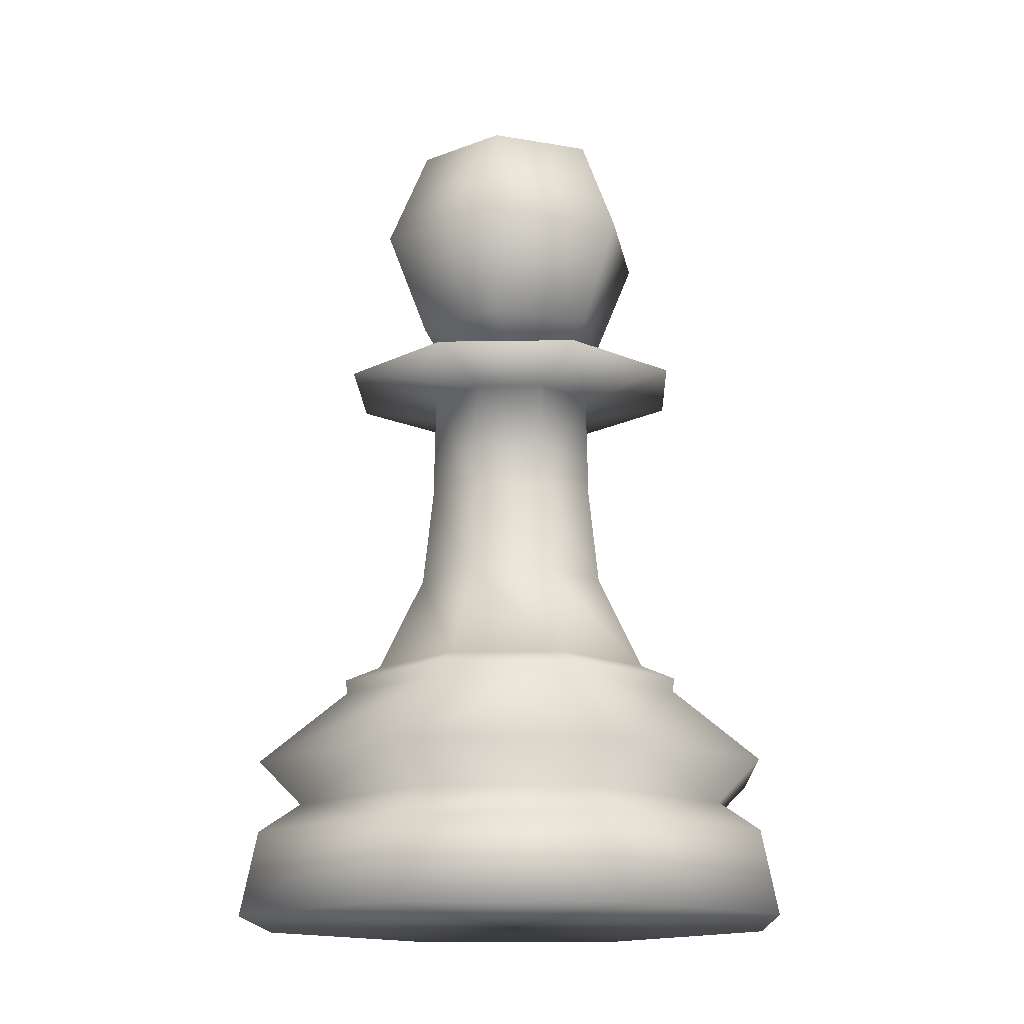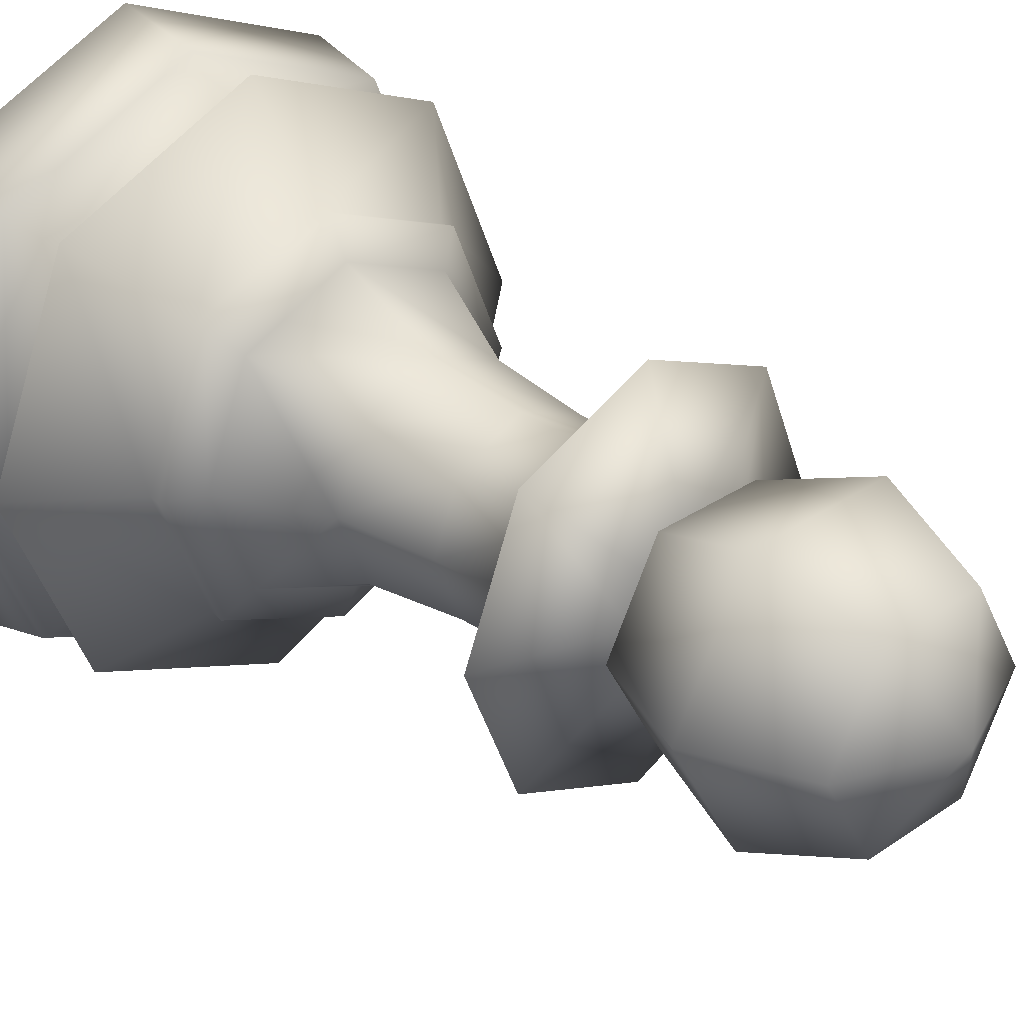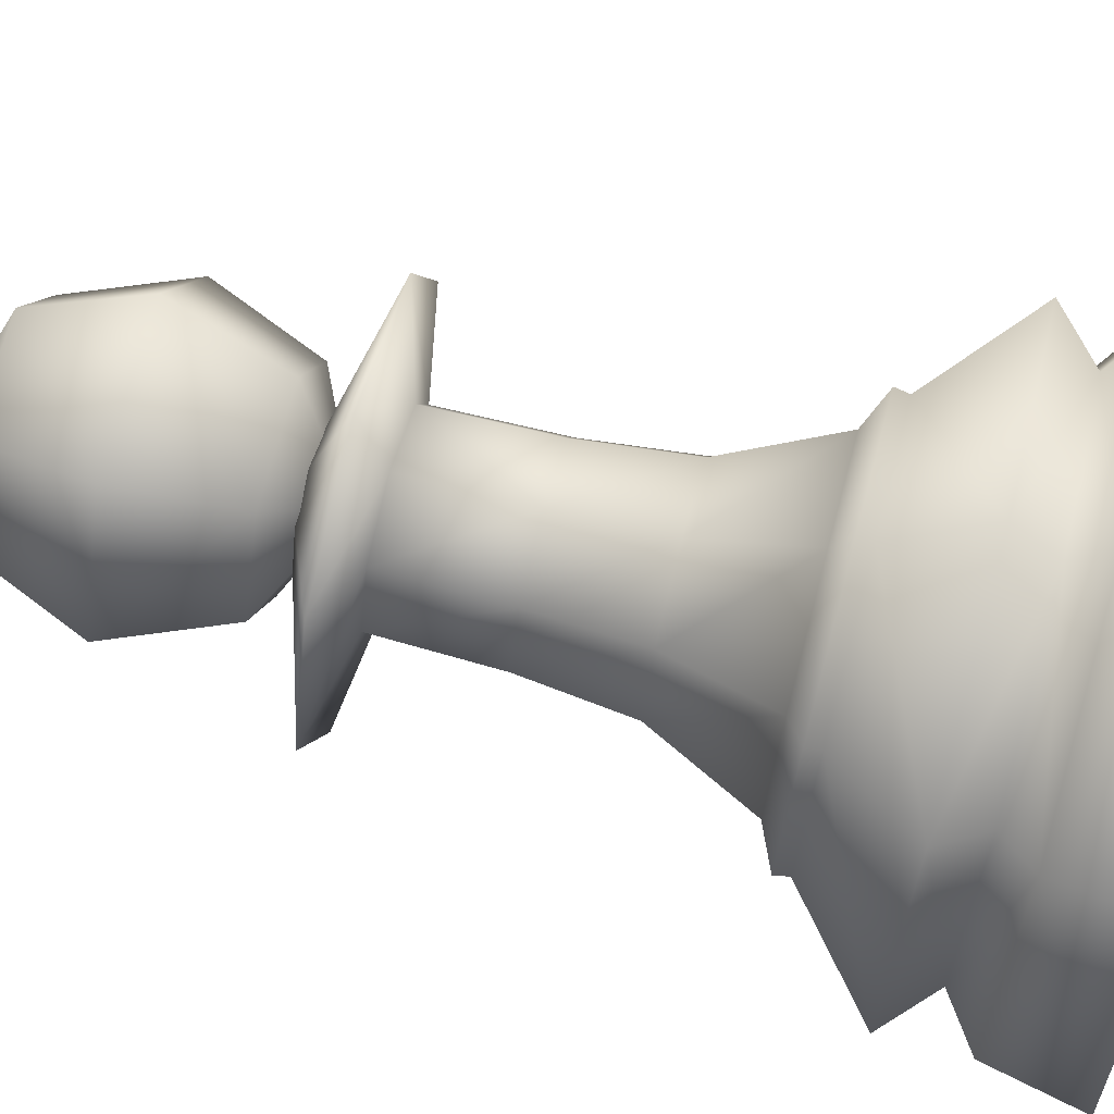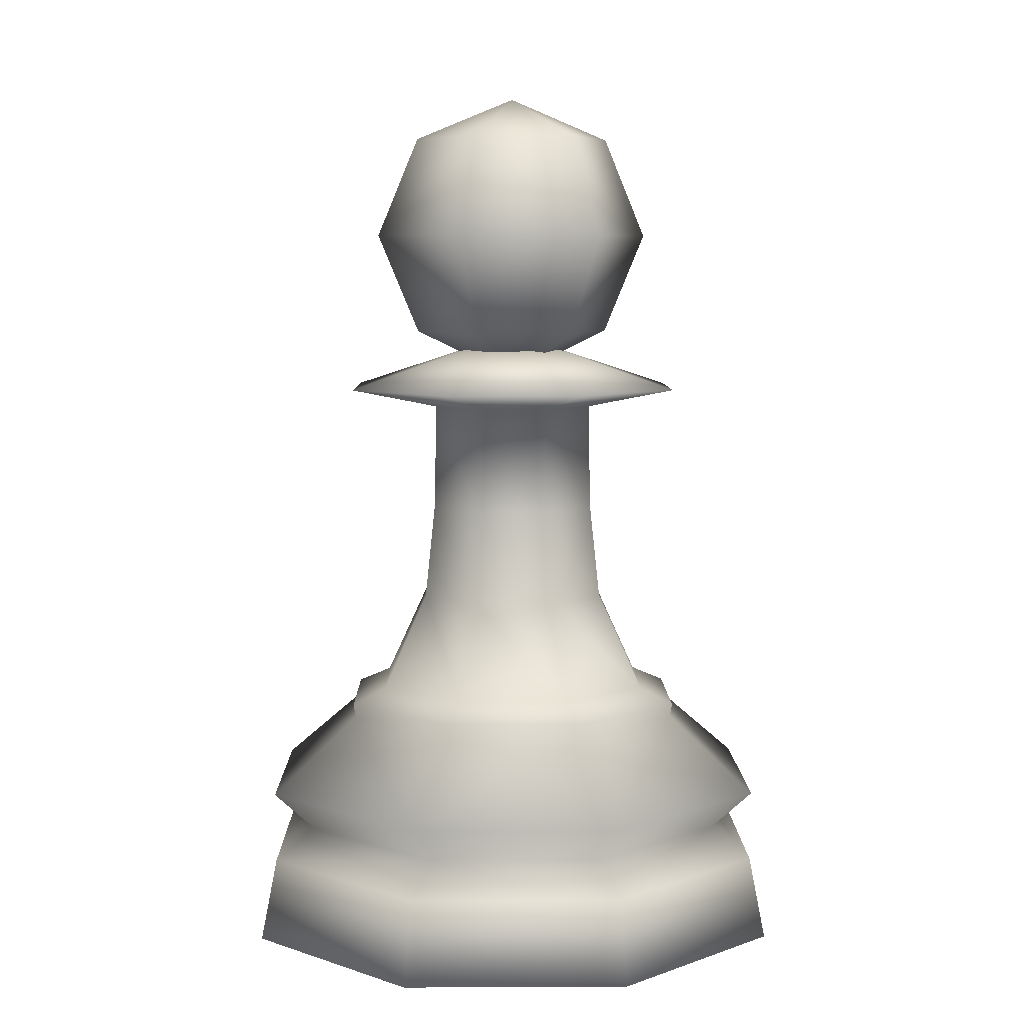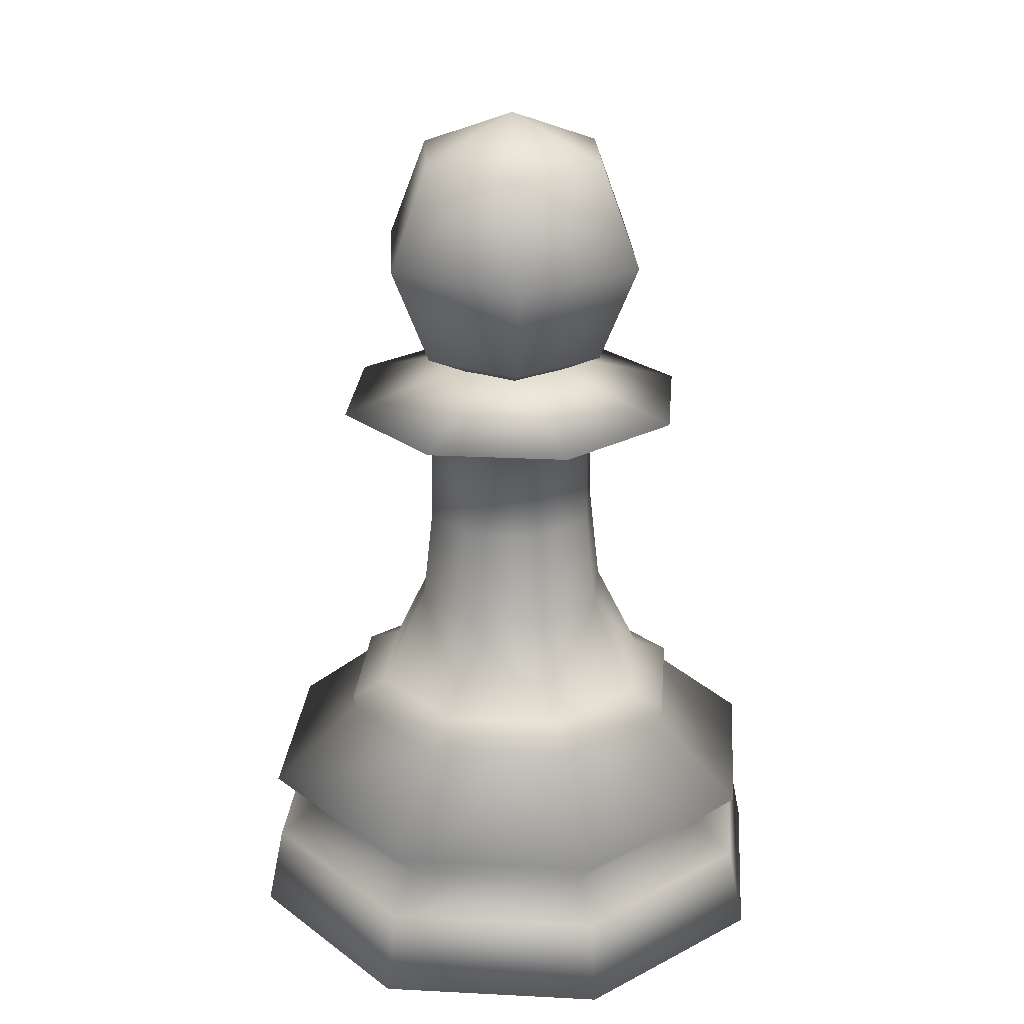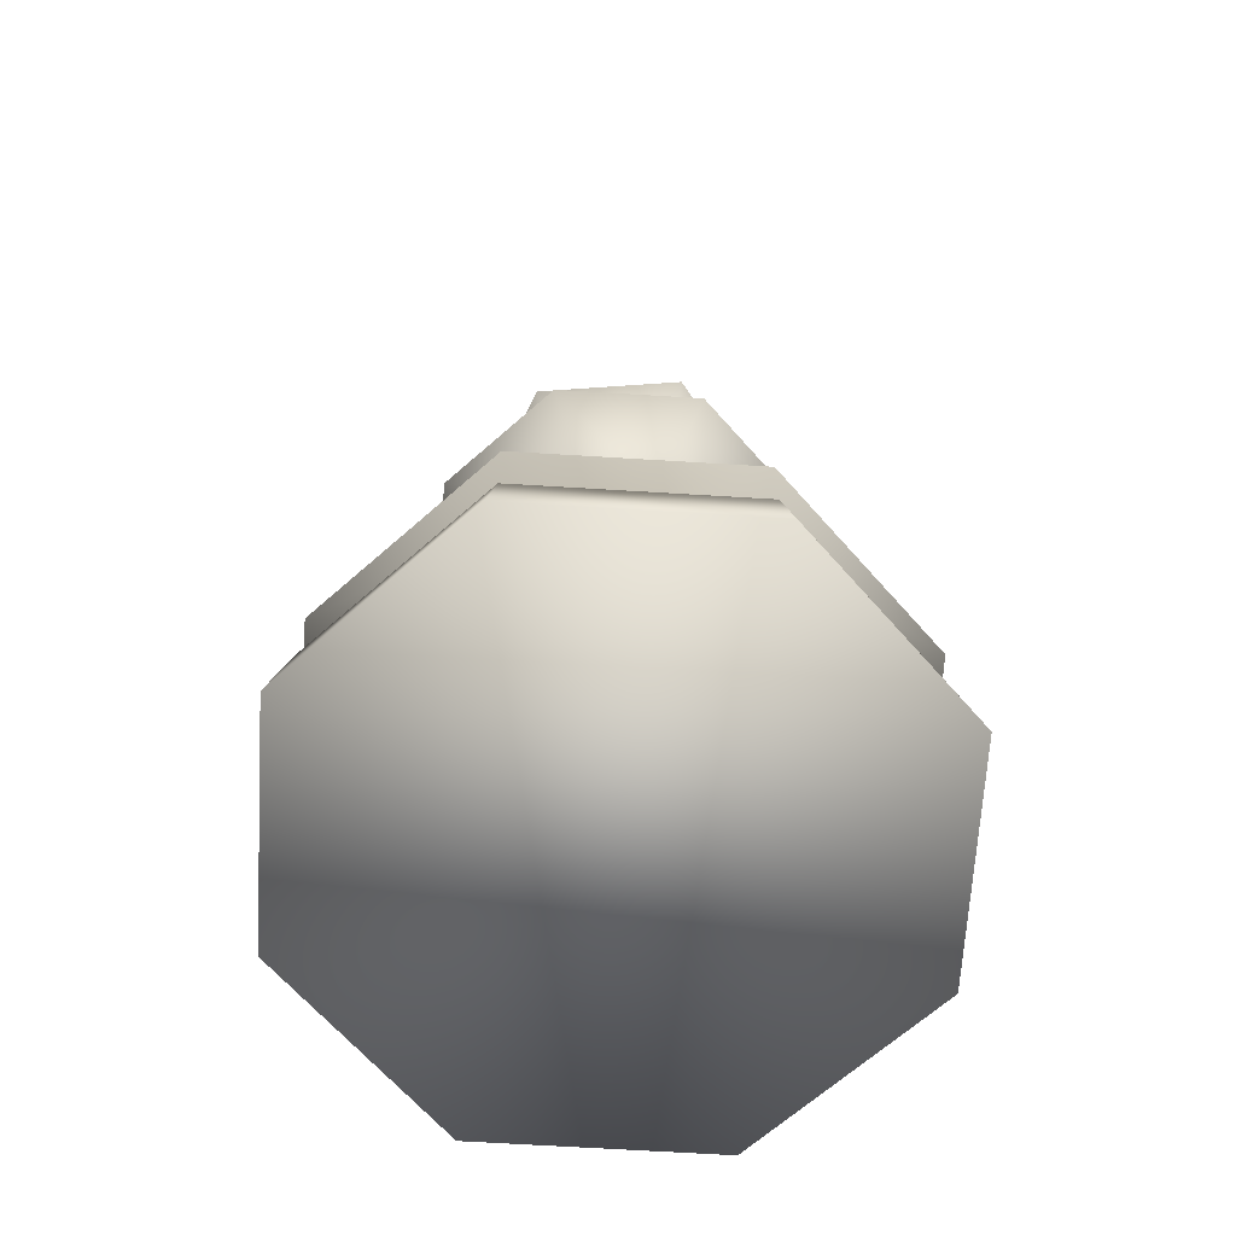
<metadata>
{"format":"obj","ext":"obj","renderer":"f3d","projection":"perspective","resolution":1024,"background":"white","views":[{"elev":-15.3,"azim":159.5,"up":"+Z"},{"elev":30.5,"azim":-44.6,"up":"+Y"},{"elev":70.4,"azim":104.8,"up":"+Y"},{"elev":6.7,"azim":111.7,"up":"+Z"},{"elev":24.8,"azim":-152.7,"up":"+Z"},{"elev":-67.4,"azim":-116.0,"up":"+Z"}]}
</metadata>
<code>
o obj1
v 7e-08 0 3.064
v -0.5276 0 3.32
v -0.2638 0.4569 3.32
v -0.5276 0 4.375
v -0.3731 0.6461 3.848
v -0.7461 0 3.848
v 3e-08 -6e-08 4.594
v -0.2638 0.4569 4.375
v 0.3731 0.6461 3.848
v 0.2638 0.4569 3.32
v 0.2638 0.4569 4.375
v 0.5276 -8e-08 3.32
v 0.7461 -1.2e-07 3.848
v 0.5276 -8e-08 4.375
v 0.2638 -0.4569 3.32
v 0.3731 -0.6461 3.848
v 0.2638 -0.4569 4.375
v -0.2638 -0.4569 3.32
v -0.3731 -0.6461 3.848
v -0.2638 -0.4569 4.375
v 0.6674 0.6674 1.197
v 0.9563 2.5e-07 1.263
v 0.9438 2.6e-07 1.197
v 1.415 1.4e-07 0.8006
v 0.8408 -0.8408 0.5876
v 1.189 1.9e-07 0.5876
v -4.5e-07 -1.415 0.8006
v -3.5e-07 -1.189 0.5876
v 0.9976 -0.9976 0.4331
v -4.9e-07 -1.5 0
v 1.061 -1.061 0
v 1.411 1.4e-07 0.4331
v 1.5 1.1e-07 0
v 6e-08 0.9563 1.263
v 7e-08 0.9438 1.197
v -0.8408 -0.8408 0.5876
v -1.001 -1.001 0.8006
v -1.189 1.24e-06 0.5876
v -0.9976 -0.9976 0.4331
v -1.5 1.45e-06 0
v -1.061 -1.061 0
v -0.6762 0.6762 1.263
v -0.6674 0.6674 1.197
v -0.9438 1.1e-06 1.197
v -1.001 1.001 0.8006
v -1.415 1.39e-06 0.8006
v 1e-08 1.415 0.8006
v -0.8408 0.8408 0.5876
v 1e-08 1.411 0.4331
v -0.9976 0.9976 0.4331
v -1.411 1.39e-06 0.4331
v -0.9563 1.11e-06 1.263
v 1.001 1.001 0.8006
v 0.9976 0.9976 0.4331
v 4e-08 1.189 0.5876
v -2.5e-07 -0.9563 1.263
v -0.6674 -0.6674 1.197
v -2.4e-07 -0.9438 1.197
v 0.6674 -0.6674 1.197
v 1.001 -1.001 0.8006
v -4.5e-07 -1.411 0.4331
v -0.6762 -0.6762 1.263
v 0.5431 0.5431 1.347
v 0.6762 0.6762 1.263
v 0.5431 -0.5431 1.347
v 0.6762 -0.6762 1.263
v -0.5431 0.5432 1.347
v -0.7681 9.8e-07 1.347
v 8e-08 0.7681 1.347
v 0 1.5 0
v -1.061 1.061 0
v 1.061 1.061 0
v -2.3e-07 -0.9456 3.008
v -0.1983 -0.1983 3.217
v -0.6686 -0.6686 3.008
v 0.8408 0.8408 0.5876
v -0.5431 -0.5431 1.347
v -1.7e-07 -0.7681 1.347
v 0.1983 -0.1983 3.217
v 0.1983 0.1983 3.217
v -0.1983 0.1983 3.217
v 0.6686 -0.6686 3.008
v 1e-08 -0.2805 3.217
v 0.6686 0.6686 3.008
v 0.2805 4.2e-07 3.217
v 0.9456 2.6e-07 3.008
v -0.2805 6.7e-07 3.217
v -0.9456 1.11e-06 3.008
v 8e-08 0.9456 3.008
v 1e-07 0.2805 3.217
v -0.6686 0.6686 3.008
v -0.5247 8.2e-07 1.847
v -0.371 0.371 1.847
v -0.3314 0.3314 2.347
v -0.4687 7.9e-07 2.347
v -0.3231 0.3231 2.907
v 0.371 0.371 1.847
v 9e-08 0.5247 1.847
v 0.3314 0.3314 2.347
v 1e-07 0.4687 2.347
v 0.3231 0.3231 2.907
v 0.7681 3e-07 1.347
v 0.371 -0.371 1.847
v 0.5247 3.6e-07 1.847
v 0.3314 -0.3314 2.347
v 0.4687 3.7e-07 2.347
v 0.3231 -0.3231 2.907
v 1e-07 0.4569 2.907
v -0.3314 -0.3314 2.347
v -0.4569 7.8e-07 2.907
v 0.4569 3.7e-07 2.907
v -8e-08 -0.5247 1.847
v -6e-08 -0.4687 2.347
v -5e-08 -0.4569 2.907
v -0.371 -0.371 1.847
v -0.3231 -0.3231 2.907
f 1 2 3
f 4 5 6
f 6 3 2
f 4 7 8
f 8 9 5
f 5 10 3
f 8 7 11
f 1 3 10
f 1 10 12
f 11 13 9
f 10 13 12
f 11 7 14
f 1 12 15
f 14 16 13
f 13 15 12
f 14 7 17
f 1 15 18
f 17 19 16
f 16 18 15
f 17 7 20
f 1 18 2
f 20 6 19
f 19 2 18
f 20 7 4
f 21 22 23
f 24 25 26
f 25 27 28
f 29 30 31
f 32 31 33
f 34 21 35
f 27 36 28
f 37 38 36
f 39 40 41
f 30 39 41
f 42 35 43
f 44 45 46
f 43 47 45
f 48 49 50
f 38 50 51
f 52 43 44
f 35 53 47
f 21 24 53
f 54 26 32
f 55 54 49
f 56 57 58
f 27 57 37
f 24 59 60
f 26 29 32
f 61 36 39
f 62 44 57
f 57 46 37
f 59 27 60
f 25 61 29
f 36 51 39
f 63 22 64
f 22 65 66
f 67 34 42
f 68 42 52
f 69 64 34
f 66 58 59
f 46 48 38
f 48 47 55
f 50 70 71
f 51 71 40
f 71 72 31
f 73 74 75
f 49 72 70
f 54 33 72
f 53 26 76
f 55 53 76
f 22 59 23
f 77 52 62
f 66 78 56
f 78 62 56
f 79 80 81
f 82 83 73
f 84 85 86
f 75 87 88
f 89 81 90
f 86 79 82
f 84 90 80
f 91 87 81
f 67 92 93
f 92 94 93
f 95 96 94
f 69 97 63
f 98 99 97
f 100 101 99
f 102 103 65
f 104 105 103
f 106 107 105
f 67 98 69
f 93 100 98
f 100 96 108
f 77 92 68
f 92 109 95
f 109 110 95
f 63 104 102
f 97 106 104
f 99 111 106
f 65 112 78
f 103 113 112
f 105 114 113
f 78 115 77
f 112 109 115
f 113 116 109
f 110 91 96
f 108 84 101
f 107 86 82
f 96 89 108
f 116 88 110
f 101 86 111
f 107 73 114
f 114 75 116
f 4 8 5
f 6 5 3
f 8 11 9
f 5 9 10
f 11 14 13
f 10 9 13
f 14 17 16
f 13 16 15
f 17 20 19
f 16 19 18
f 20 4 6
f 19 6 2
f 21 64 22
f 24 60 25
f 25 60 27
f 29 61 30
f 32 29 31
f 34 64 21
f 27 37 36
f 37 46 38
f 39 51 40
f 30 61 39
f 42 34 35
f 44 43 45
f 43 35 47
f 48 55 49
f 38 48 50
f 52 42 43
f 35 21 53
f 21 23 24
f 54 76 26
f 55 76 54
f 56 62 57
f 27 58 57
f 24 23 59
f 26 25 29
f 61 28 36
f 62 52 44
f 57 44 46
f 59 58 27
f 25 28 61
f 36 38 51
f 63 102 22
f 22 102 65
f 67 69 34
f 68 67 42
f 69 63 64
f 66 56 58
f 46 45 48
f 48 45 47
f 50 49 70
f 51 50 71
f 41 40 71
f 71 70 72
f 72 33 31
f 31 30 41
f 41 71 31
f 73 83 74
f 49 54 72
f 54 32 33
f 53 24 26
f 55 47 53
f 22 66 59
f 77 68 52
f 66 65 78
f 78 77 62
f 74 83 79
f 79 85 80
f 80 90 81
f 81 87 74
f 74 79 81
f 82 79 83
f 84 80 85
f 75 74 87
f 89 91 81
f 86 85 79
f 84 89 90
f 91 88 87
f 67 68 92
f 92 95 94
f 95 110 96
f 69 98 97
f 98 100 99
f 100 108 101
f 102 104 103
f 104 106 105
f 106 111 107
f 67 93 98
f 93 94 100
f 100 94 96
f 77 115 92
f 92 115 109
f 109 116 110
f 63 97 104
f 97 99 106
f 99 101 111
f 65 103 112
f 103 105 113
f 105 107 114
f 78 112 115
f 112 113 109
f 113 114 116
f 110 88 91
f 108 89 84
f 107 111 86
f 96 91 89
f 116 75 88
f 101 84 86
f 107 82 73
f 114 73 75

</code>
